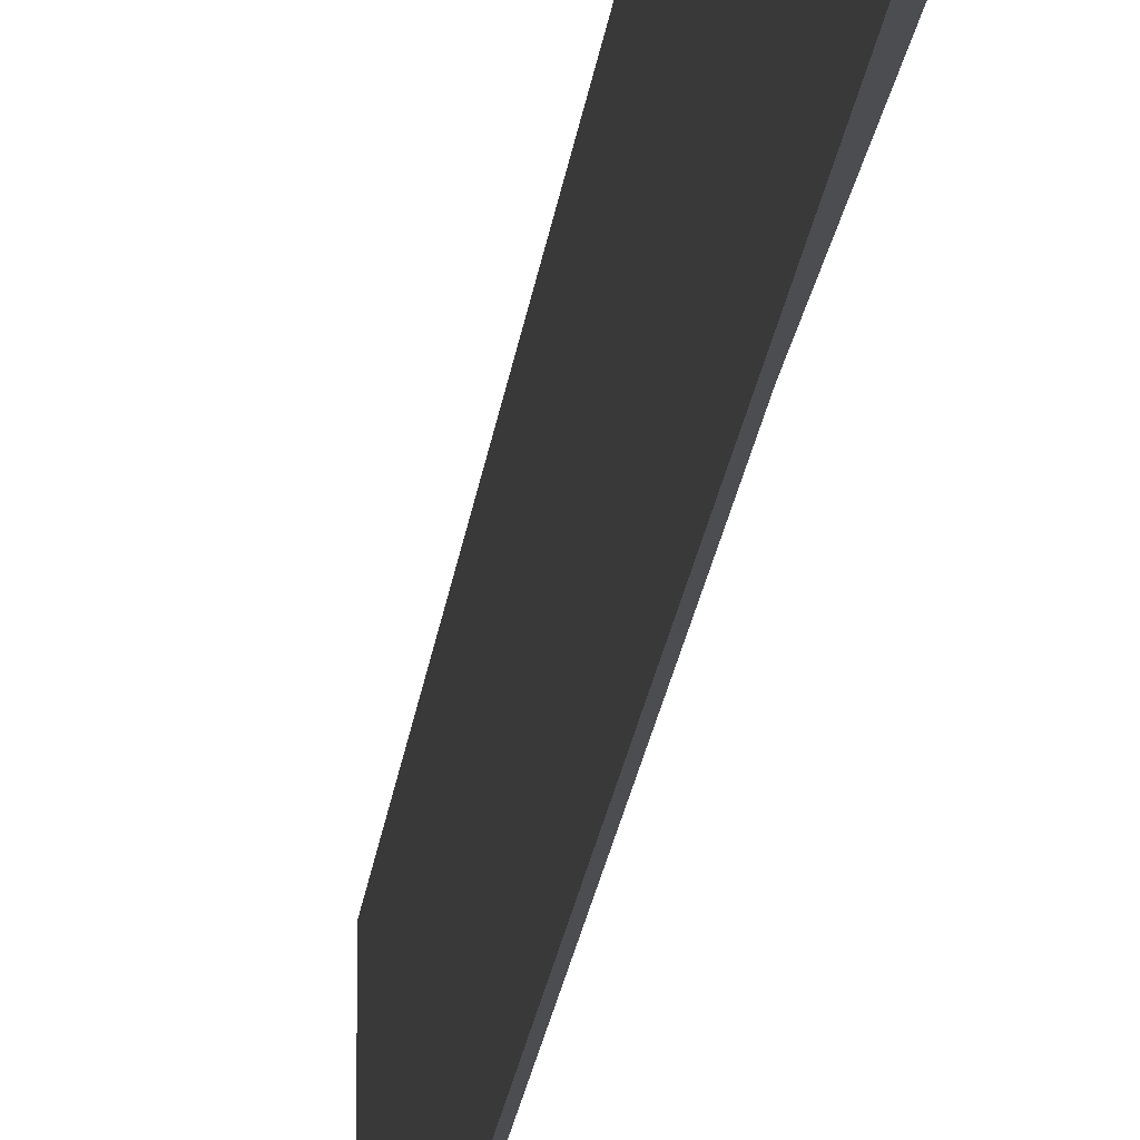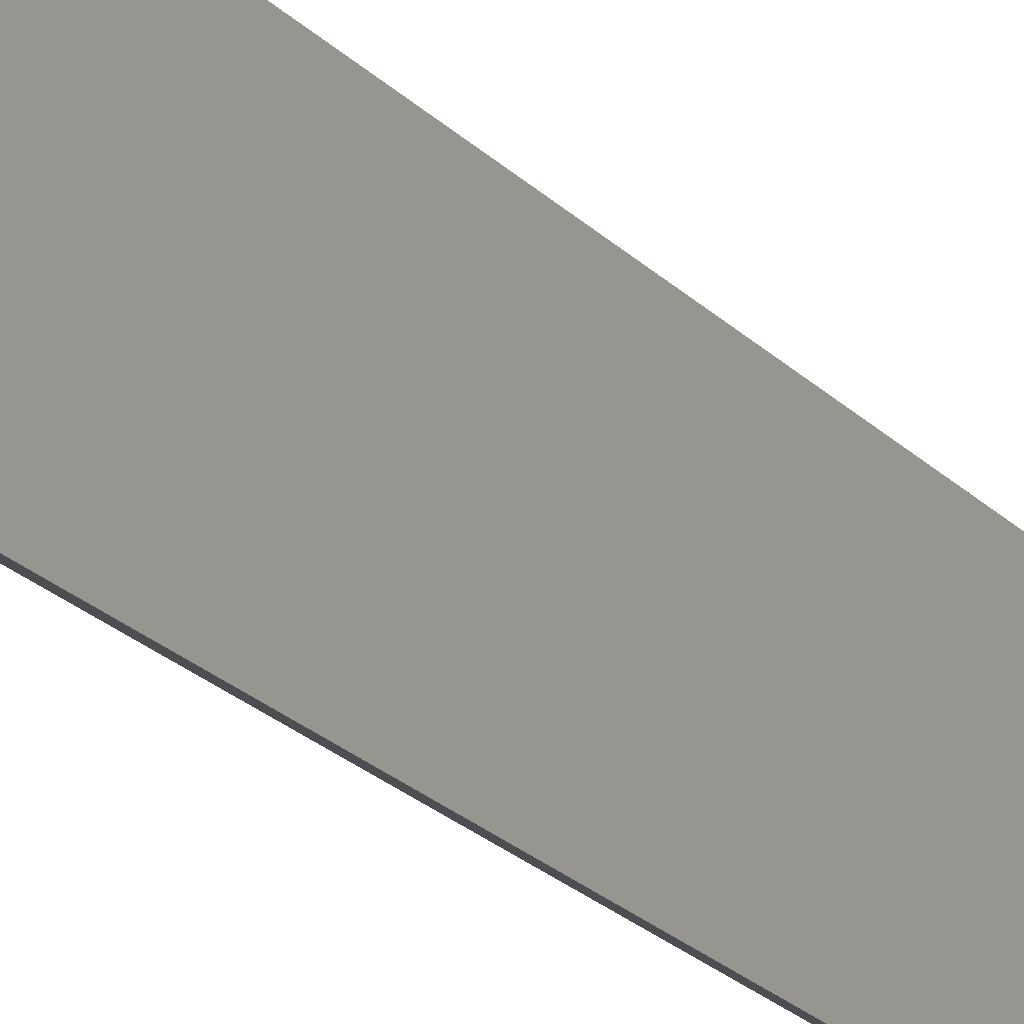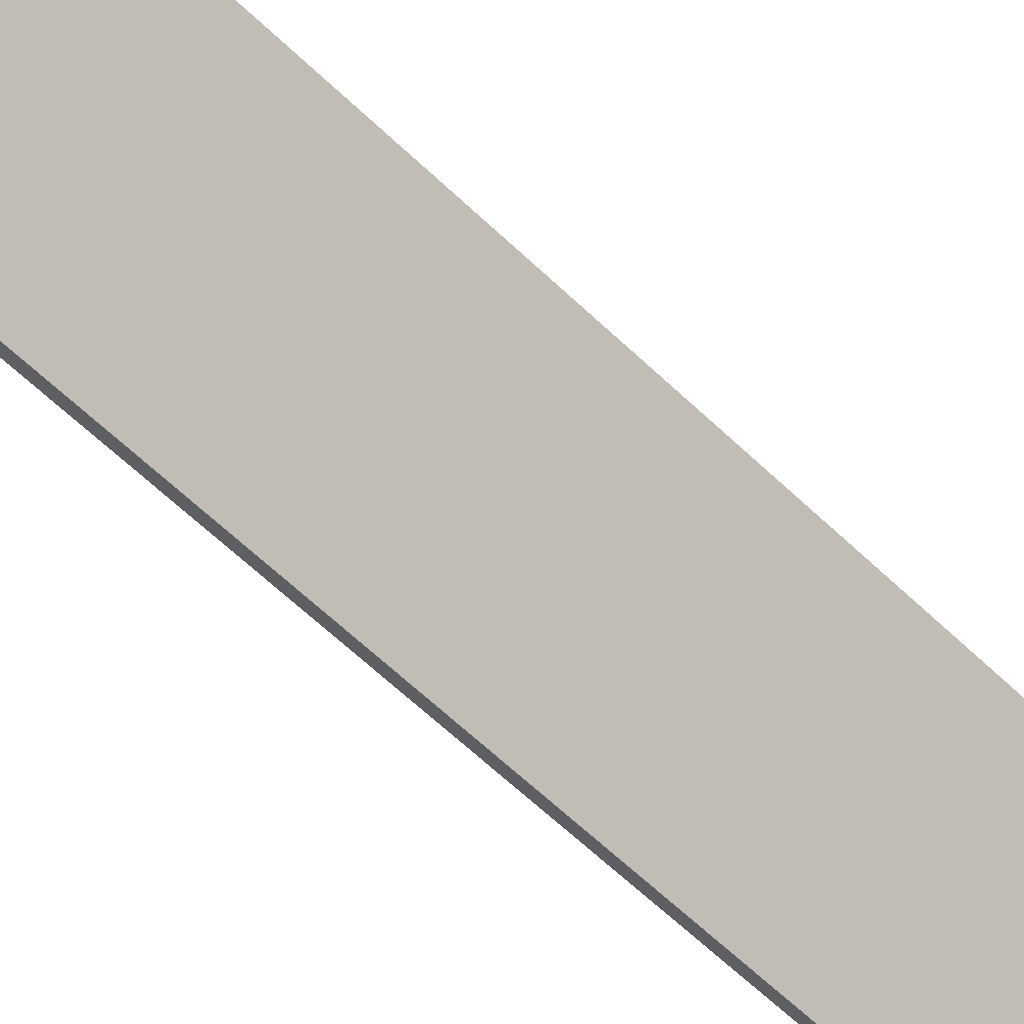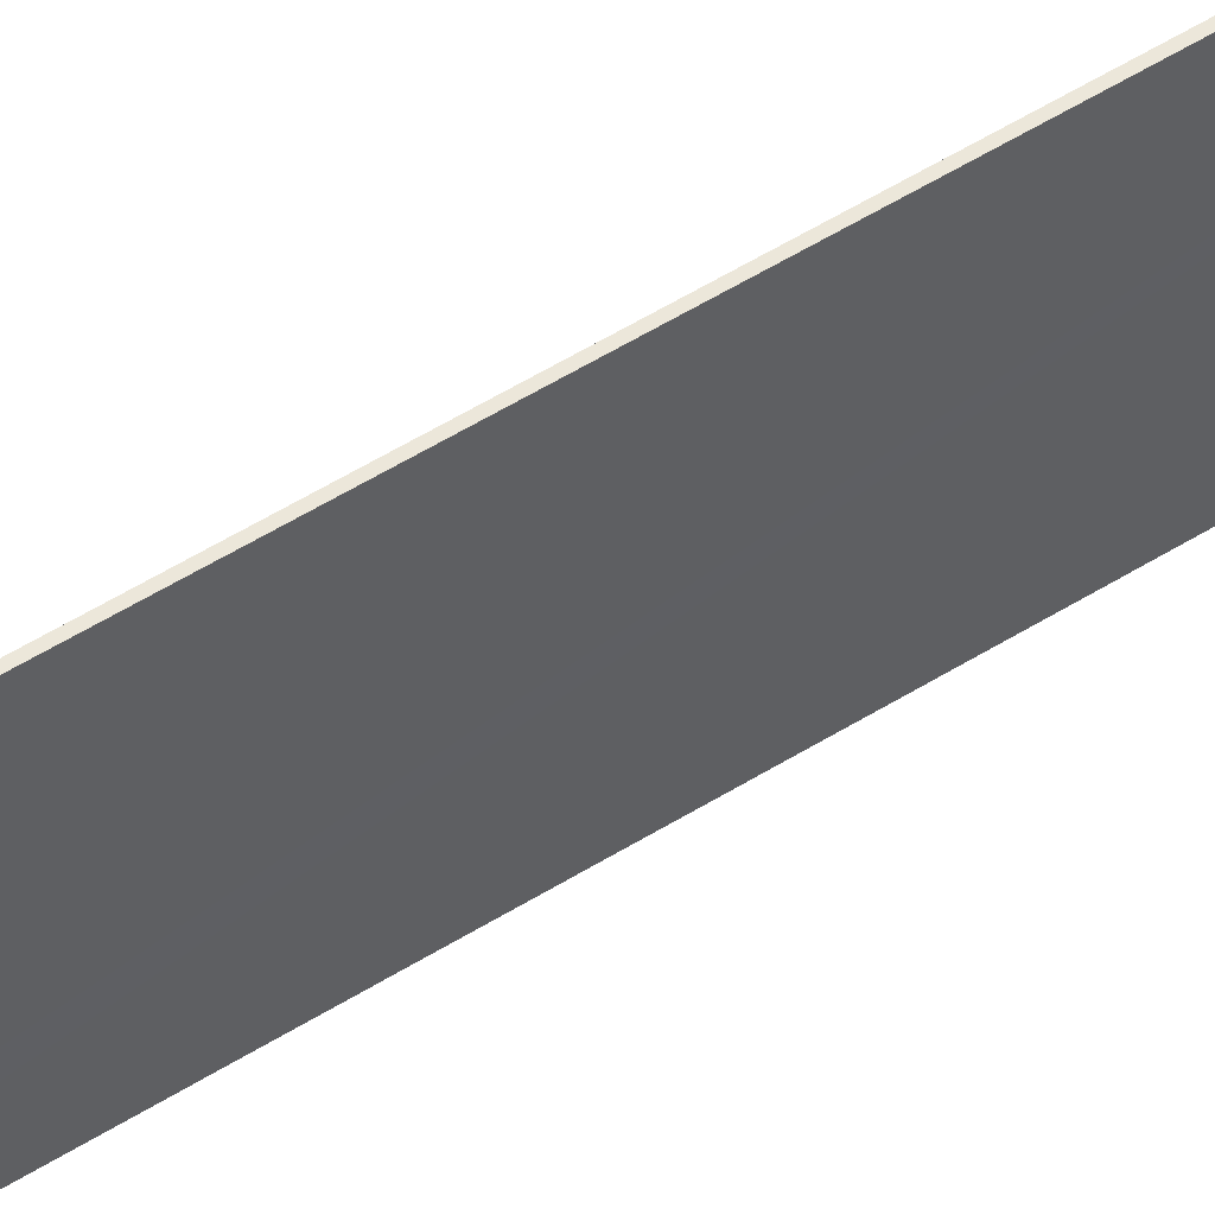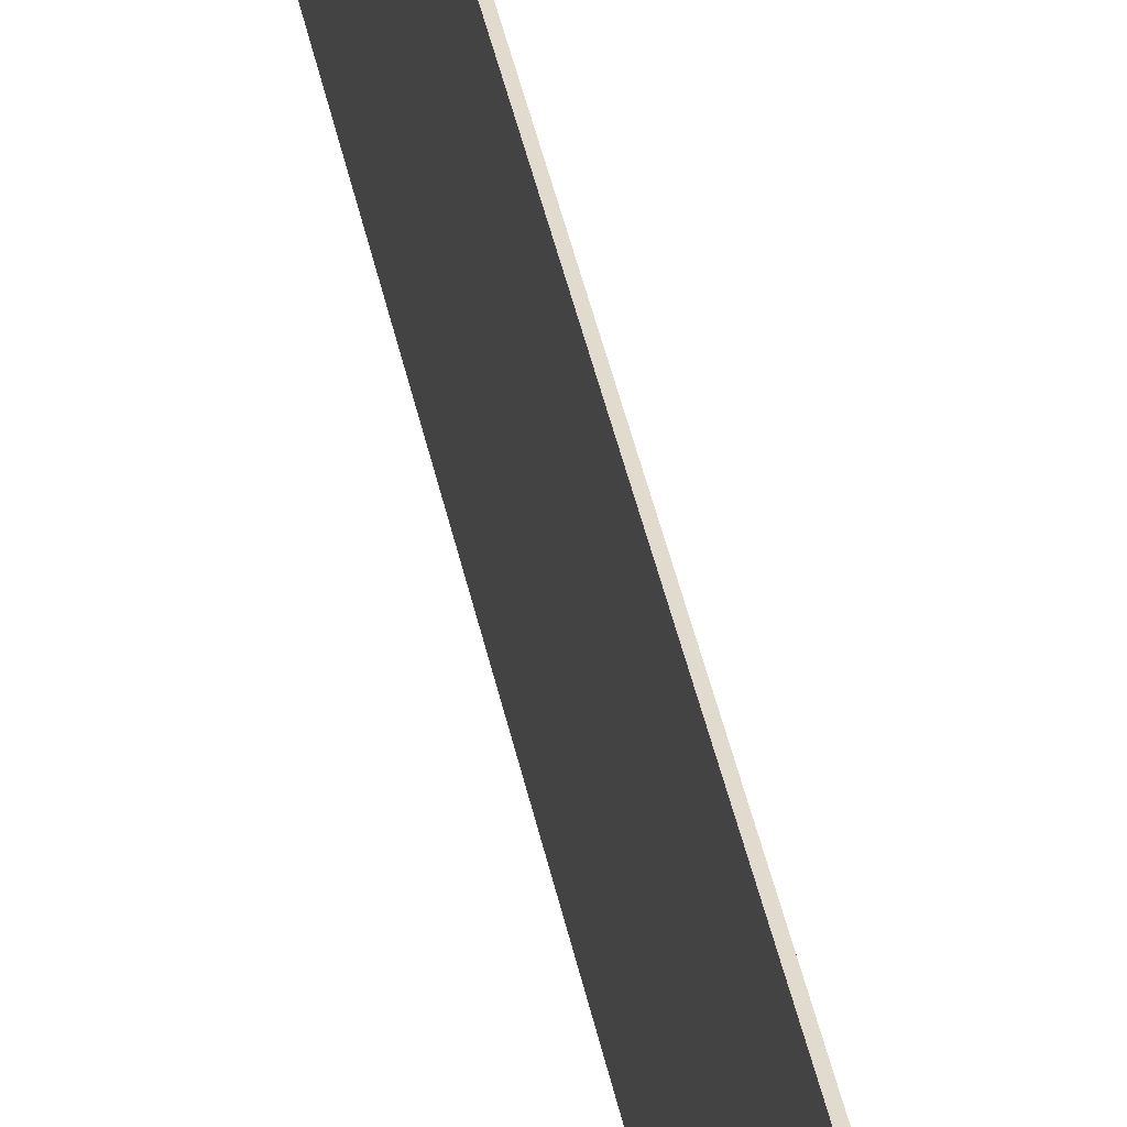
<metadata>
{"format":"obj","ext":"obj","renderer":"f3d","projection":"perspective","resolution":1024,"background":"white","views":[{"elev":-16.0,"azim":-8.6,"up":"+Y"},{"elev":-17.2,"azim":-158.7,"up":"+Y"},{"elev":-41.8,"azim":-145.9,"up":"+Y"},{"elev":52.8,"azim":52.3,"up":"+Y"},{"elev":33.7,"azim":-13.2,"up":"+Y"}]}
</metadata>
<code>
v  0.092 0.879 -1.162
v  0 0.879 5.382e-17
v  0.031 0.879 0.002
v  0.427 0.879 -6.665
v  0.119 0.879 -1.579
v  0.405 0.879 -6.031
v  0.452 0.879 -6.664
v  0.031 -1.225e-19 0.002
v  0.092 7.115e-17 -1.162
v  0.119 9.669e-17 -1.579
v  0.405 3.693e-16 -6.031
v  0.452 4.081e-16 -6.664
v  0.427 4.081e-16 -6.665
v  0 0 0
g defaultobject
f 1 2 3
f 2 1 4
f 4 1 5
f 4 5 6
f 4 6 7
f 8 1 3
f 1 8 9
f 1 9 5
f 5 9 6
f 6 9 10
f 6 10 11
f 11 7 6
f 7 11 12
f 13 2 4
f 2 13 14
f 11 13 12
f 13 11 14
f 14 11 10
f 14 10 9
f 14 9 8

</code>
